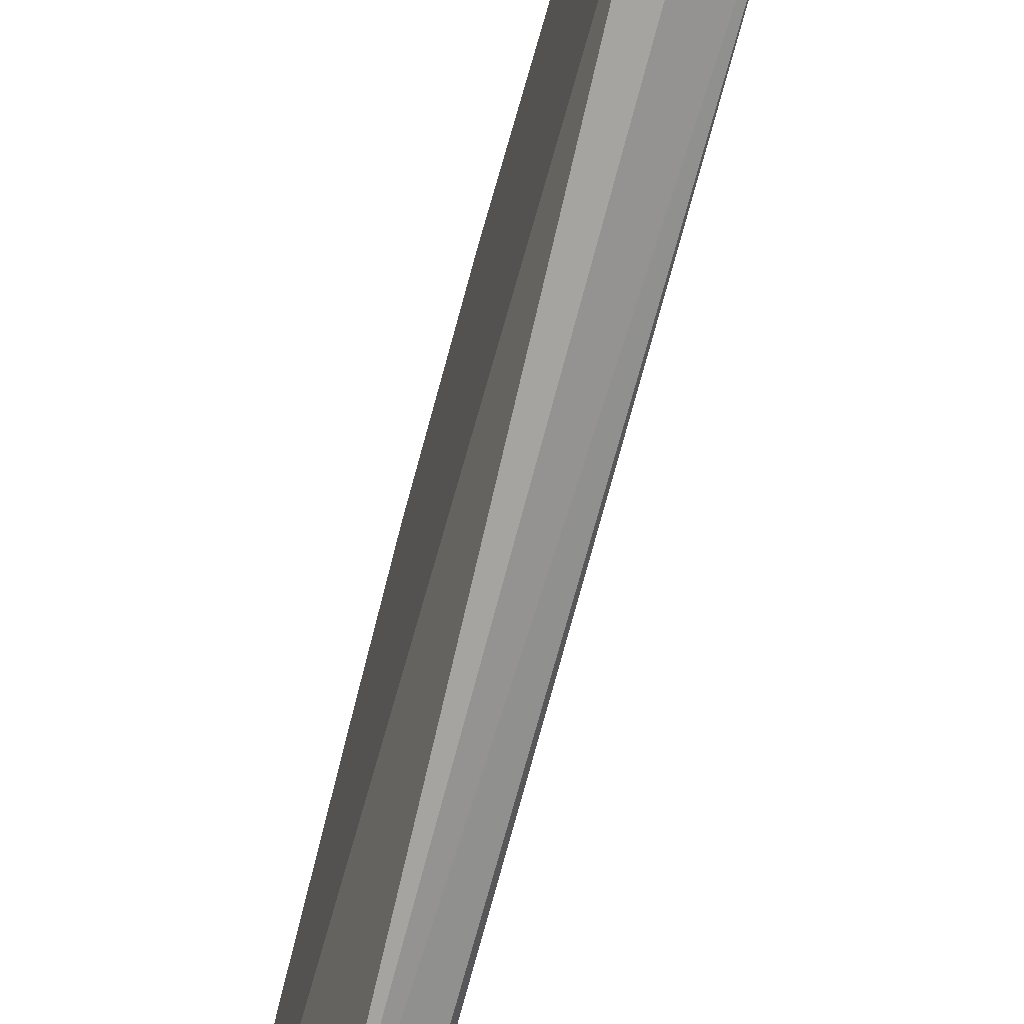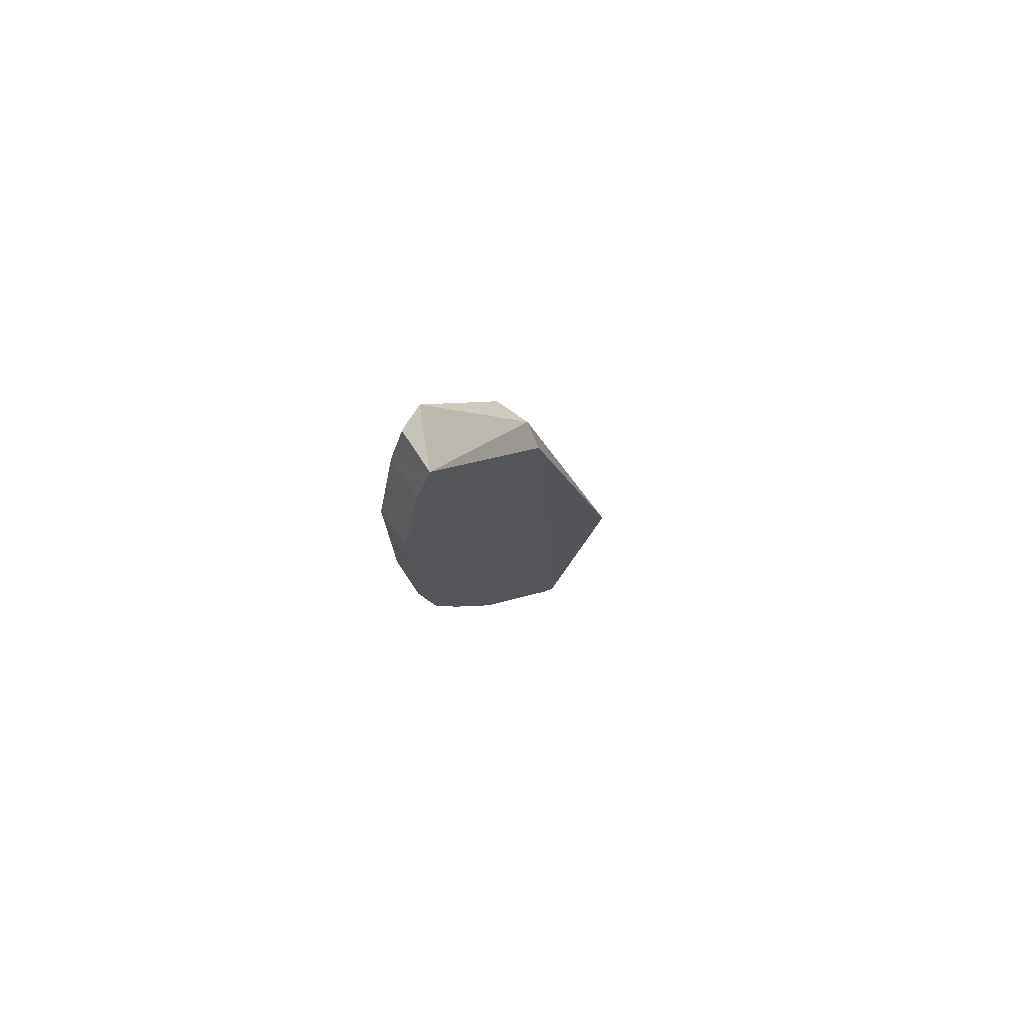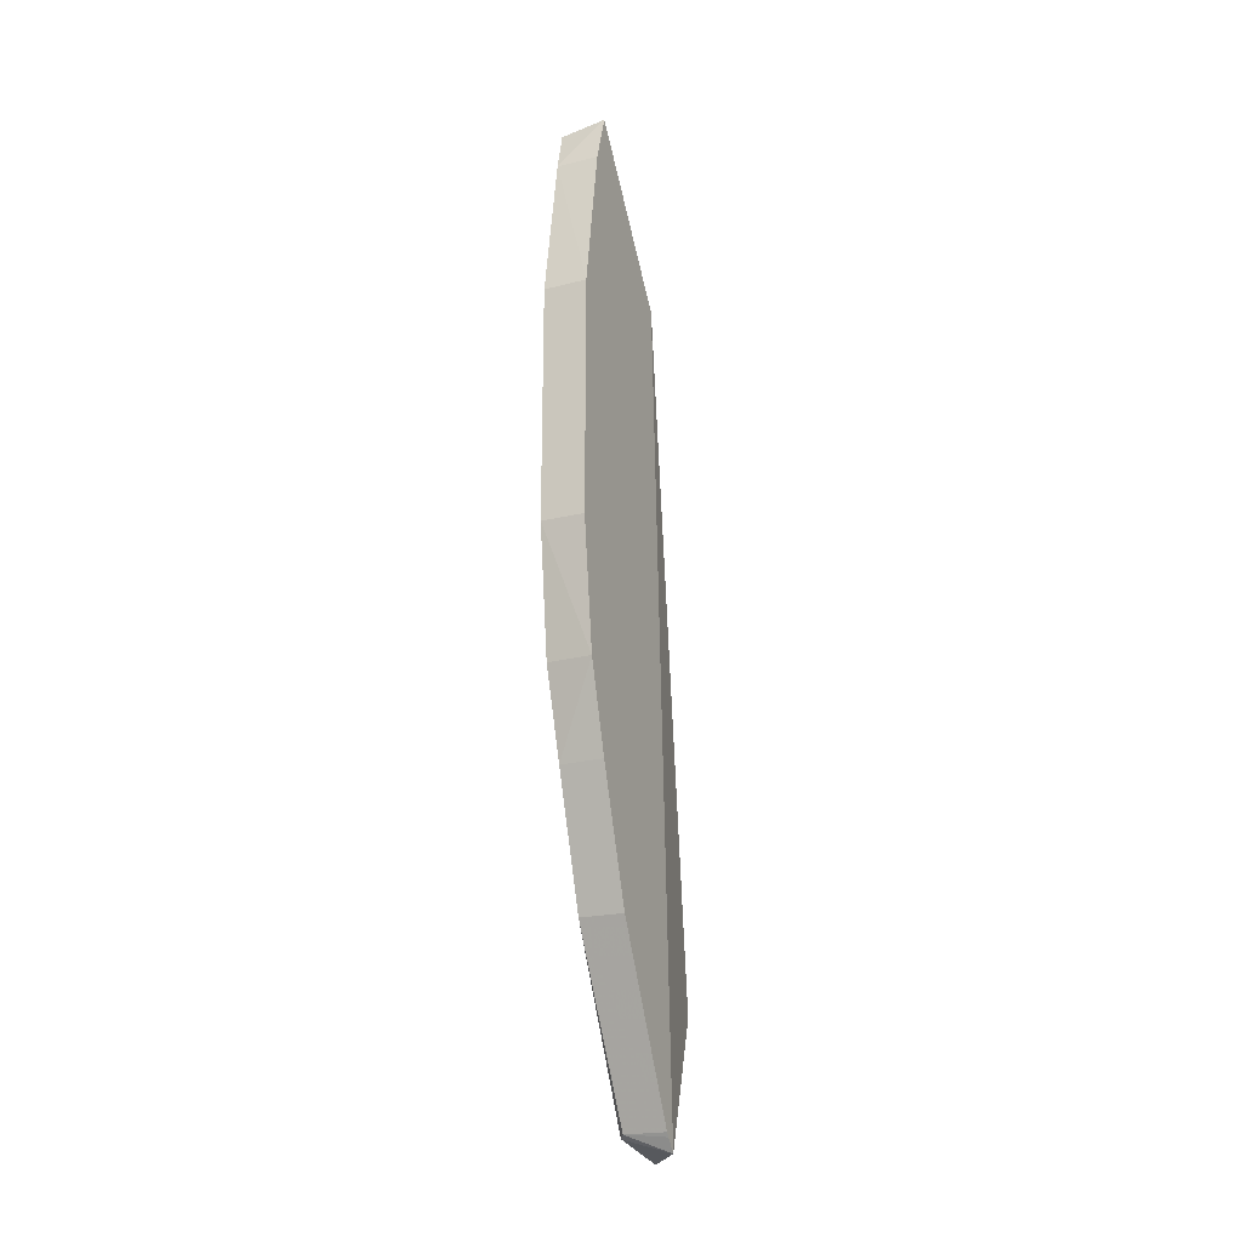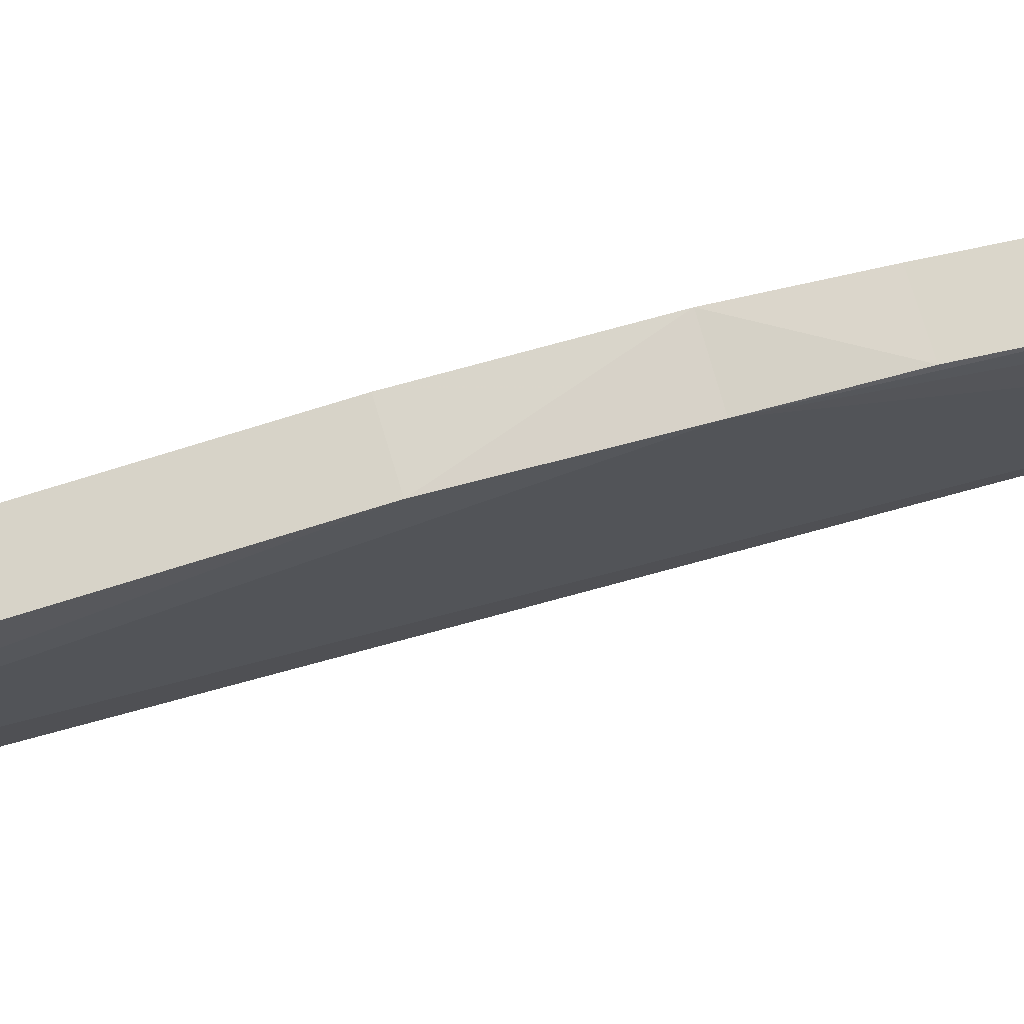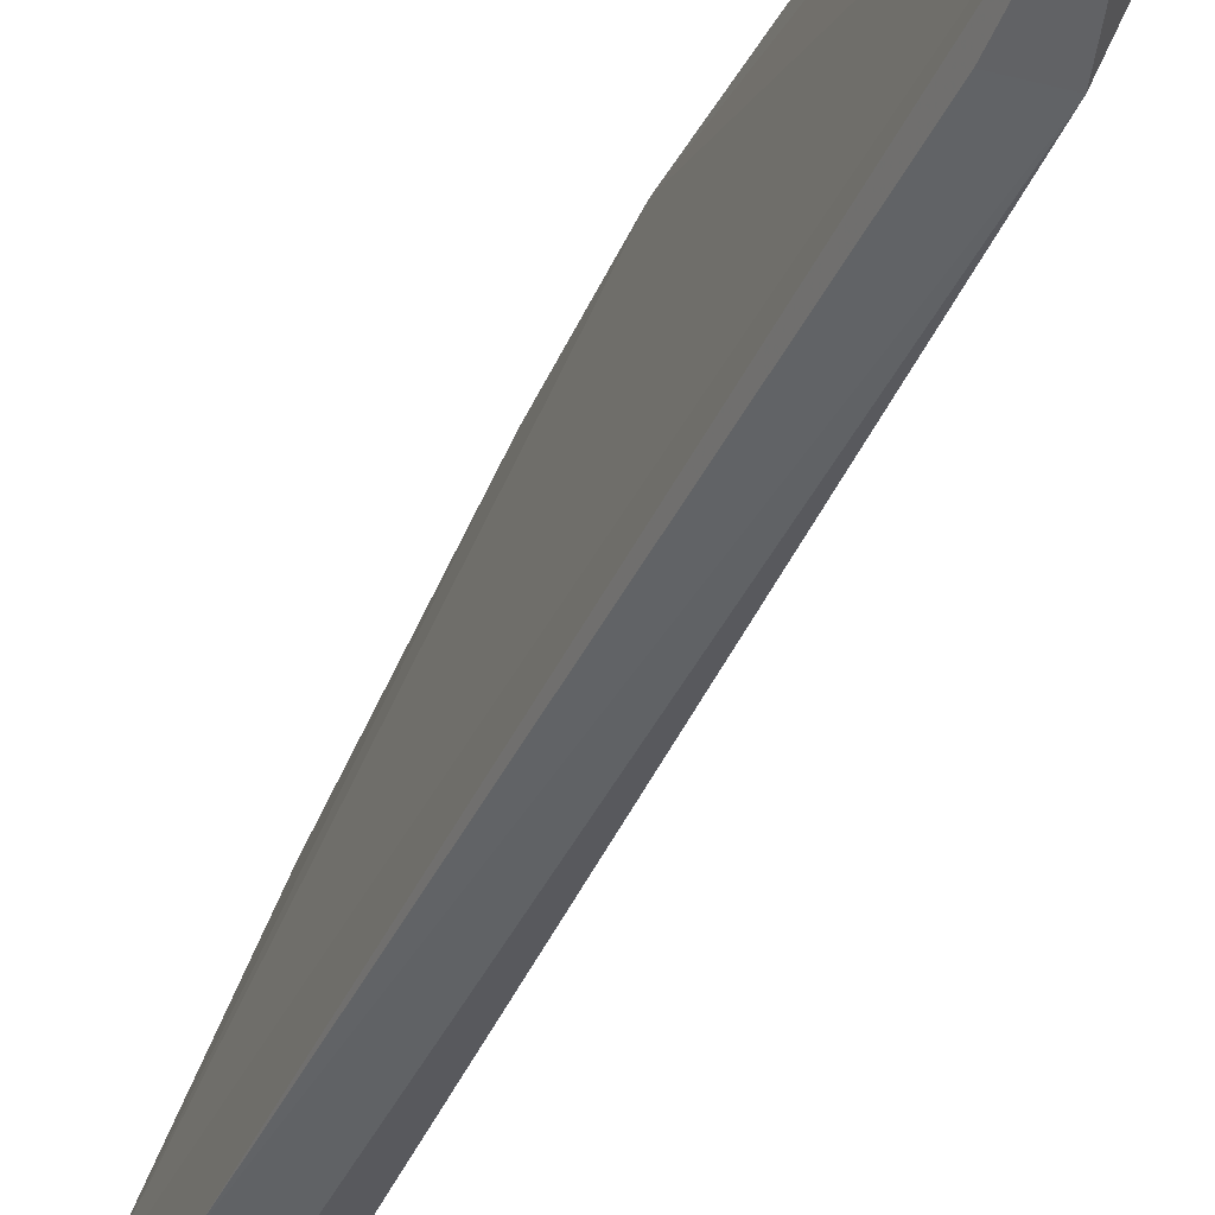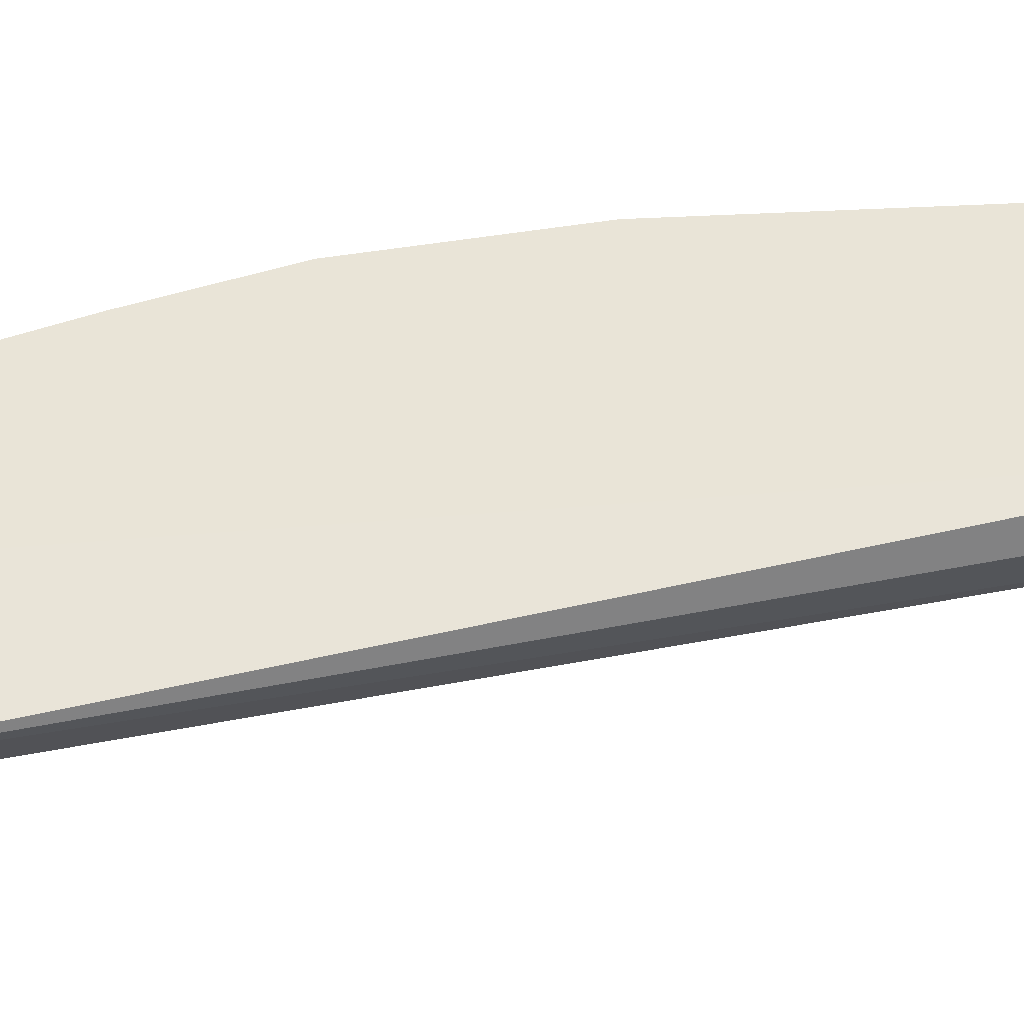
<metadata>
{"format":"obj","ext":"obj","renderer":"f3d","projection":"perspective","resolution":1024,"background":"white","views":[{"elev":-62.3,"azim":164.9,"up":"+Z"},{"elev":76.5,"azim":55.8,"up":"+Y"},{"elev":-21.4,"azim":23.7,"up":"+Y"},{"elev":76.7,"azim":-107.2,"up":"+Z"},{"elev":-48.7,"azim":-22.1,"up":"+Z"},{"elev":-44.5,"azim":93.1,"up":"+Z"}]}
</metadata>
<code>
v -0.4202 1.571 0.8344
v -0.4202 1.54 0.8286
v -0.4202 1.568 0.8299
v -0.4209 1.569 0.8299
v -0.4217 1.554 0.8345
v -0.4209 1.545 0.8255
v -0.4202 1.573 0.8338
v -0.4202 1.554 0.8346
v -0.422 1.569 0.8303
v -0.4221 1.54 0.8255
v -0.4217 1.547 0.8322
v -0.4217 1.566 0.8352
v -0.4221 1.573 0.833
v -0.4219 1.545 0.826
v -0.4217 1.551 0.8337
v -0.4202 1.547 0.8322
v -0.4218 1.541 0.8288
v -0.4202 1.566 0.8352
v -0.4217 1.558 0.8352
v -0.4216 1.571 0.8344
v -0.4216 1.541 0.8291
v -0.4202 1.551 0.8337
v -0.4202 1.558 0.8352
v -0.4218 1.573 0.8338
v -0.4202 1.541 0.8291
v -0.4217 1.542 0.8293
v -0.4202 1.541 0.829
f 6 3 2
f 6 4 3
f 7 3 4
f 7 1 2
f 7 2 3
f 9 4 6
f 10 6 2
f 13 7 4
f 13 4 9
f 13 10 5
f 13 9 10
f 14 10 9
f 14 9 6
f 14 6 10
f 15 8 5
f 15 5 11
f 17 10 2
f 17 11 5
f 17 5 10
f 18 2 1
f 19 5 8
f 19 13 5
f 19 12 13
f 20 13 12
f 20 1 7
f 20 18 1
f 20 12 18
f 21 17 2
f 22 8 15
f 22 15 11
f 22 11 16
f 22 16 2
f 22 2 8
f 23 19 8
f 23 18 12
f 23 12 19
f 23 8 2
f 23 2 18
f 24 20 7
f 24 7 13
f 24 13 20
f 25 2 16
f 25 16 11
f 25 11 21
f 26 21 11
f 26 11 17
f 26 17 21
f 27 25 21
f 27 21 2
f 27 2 25

</code>
